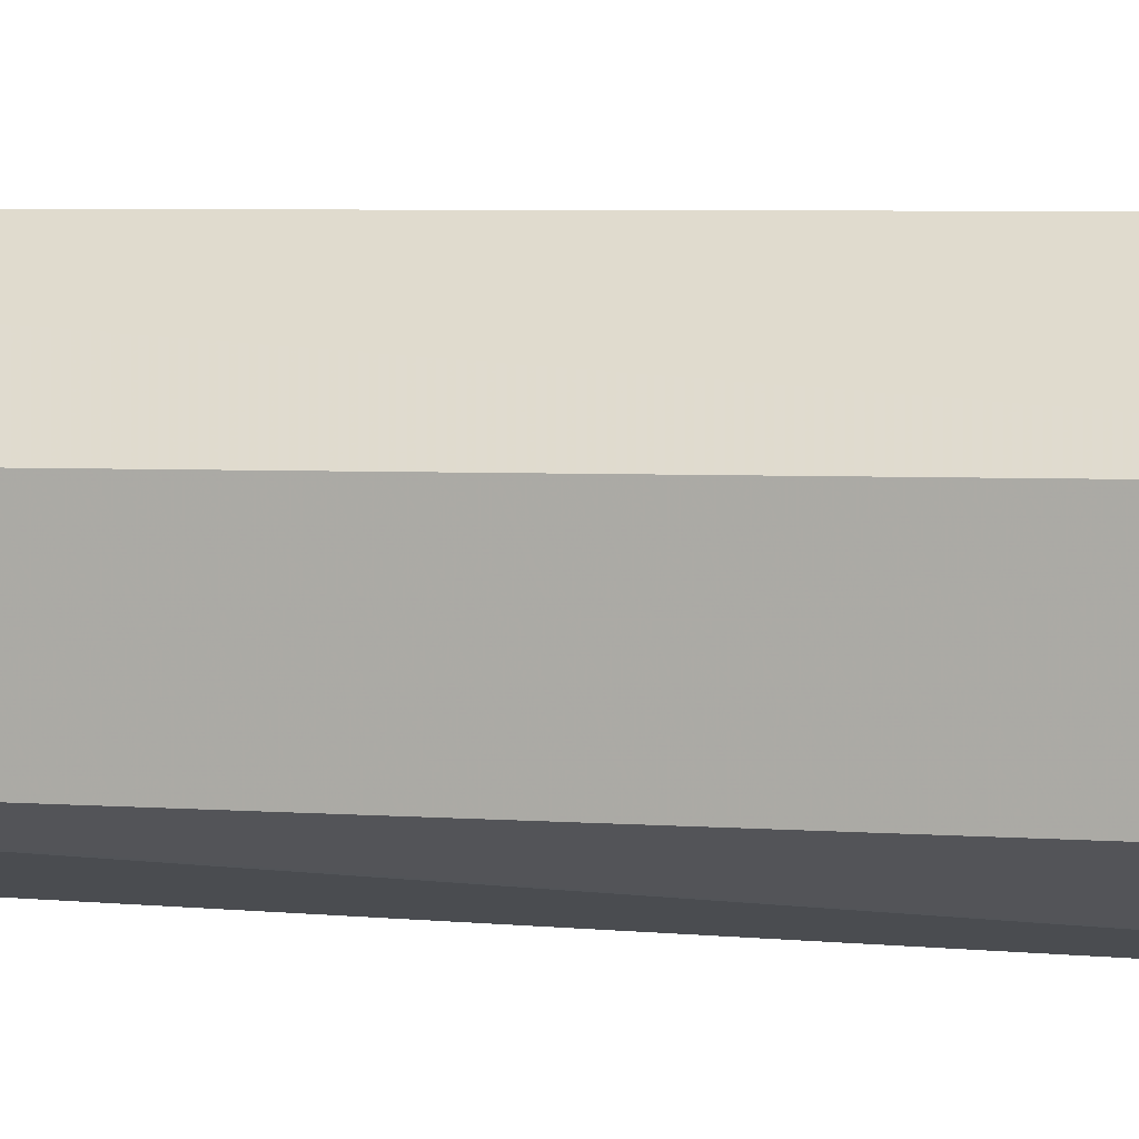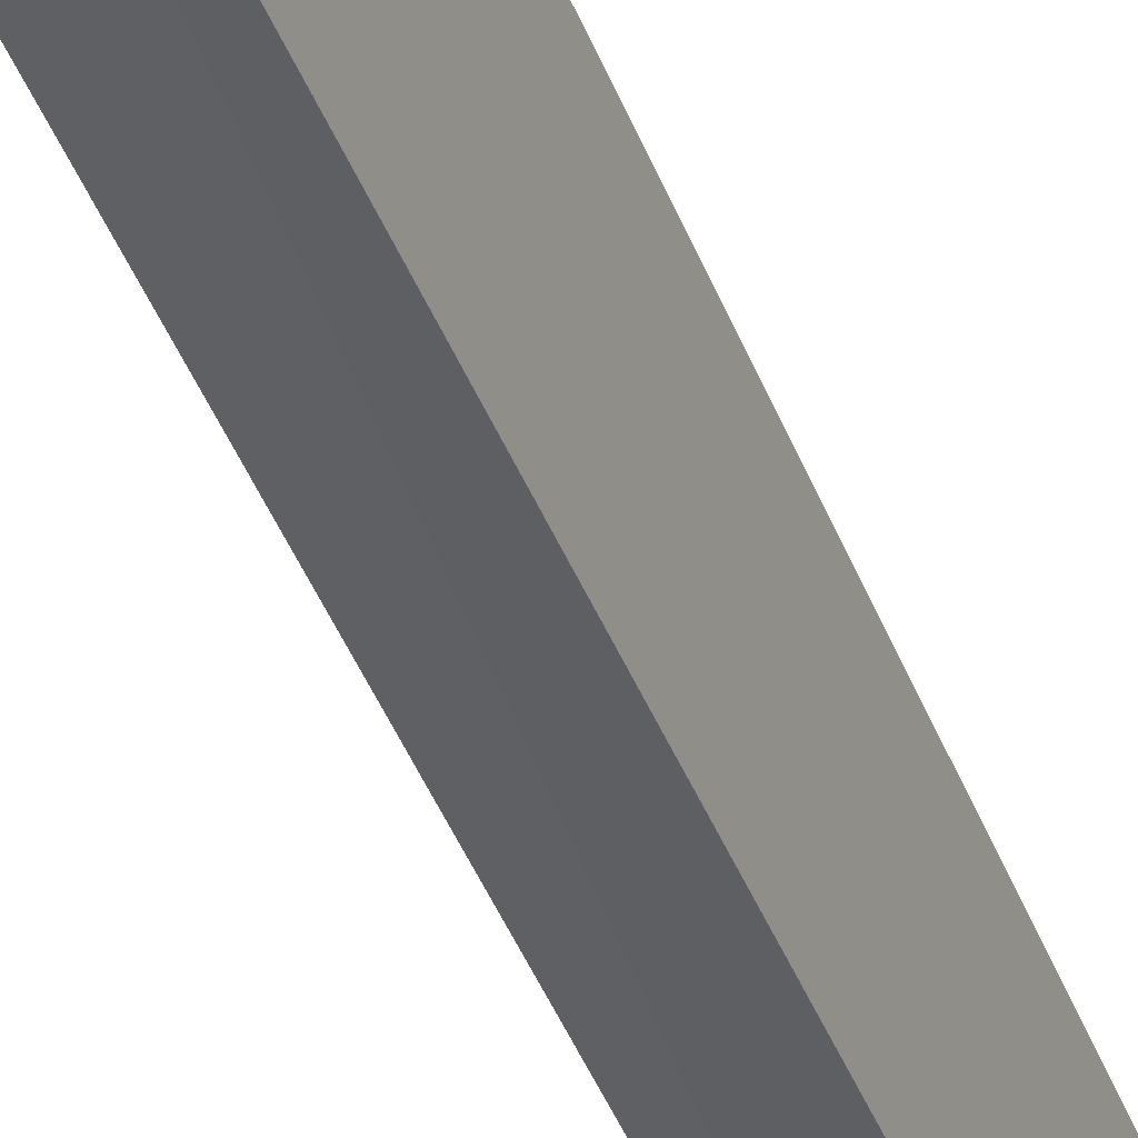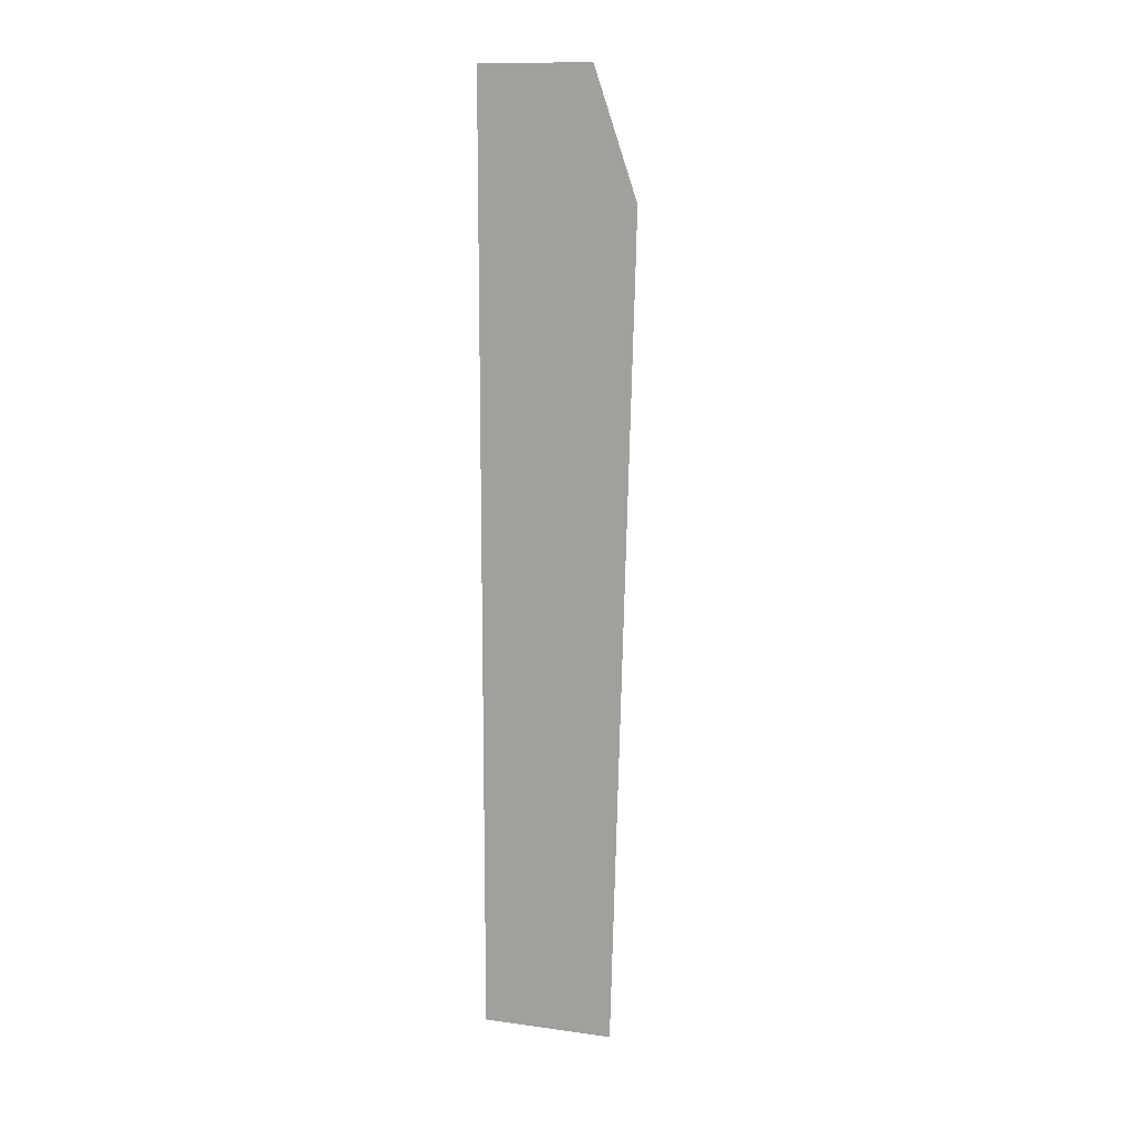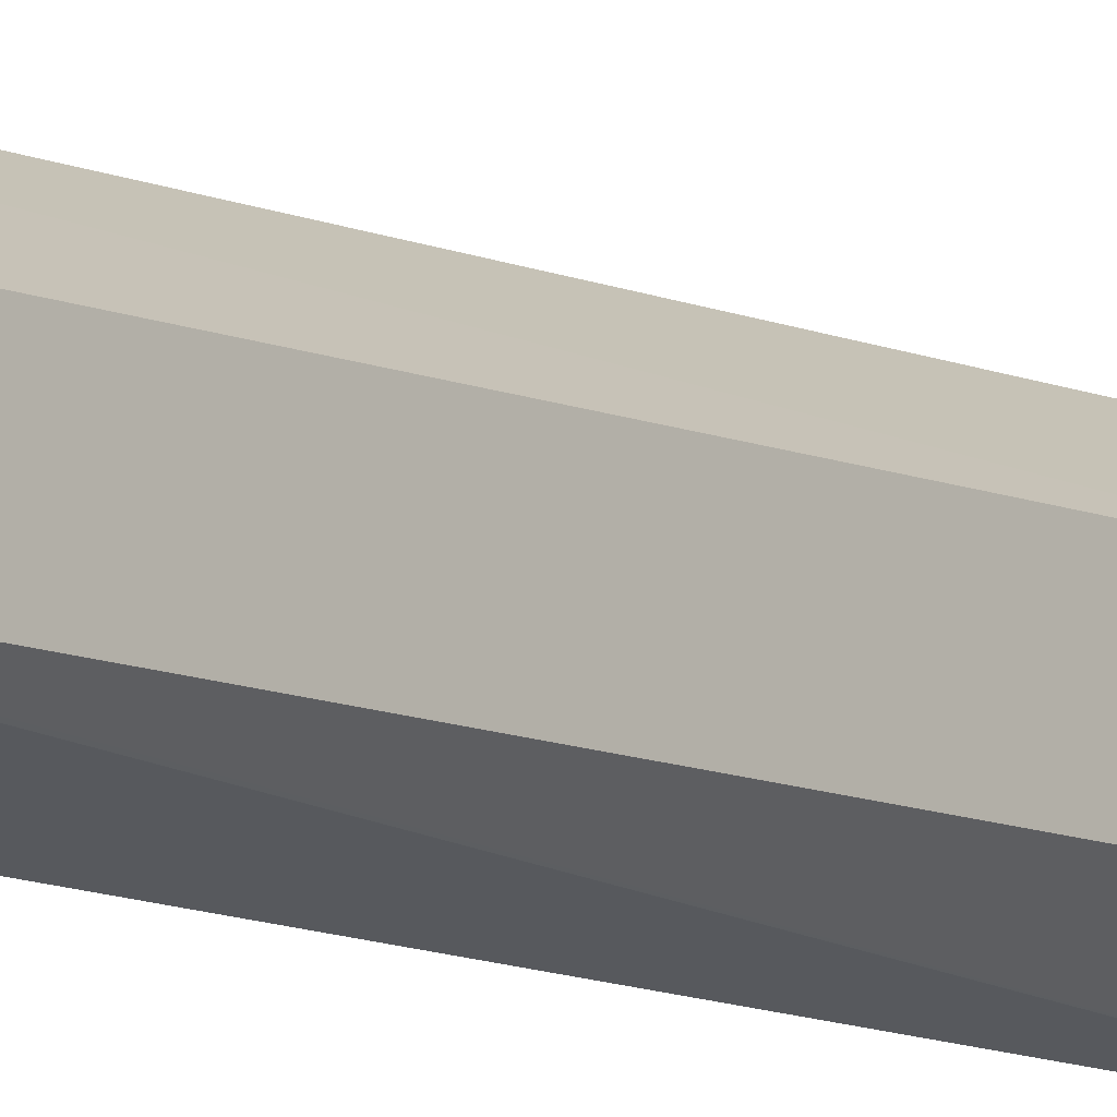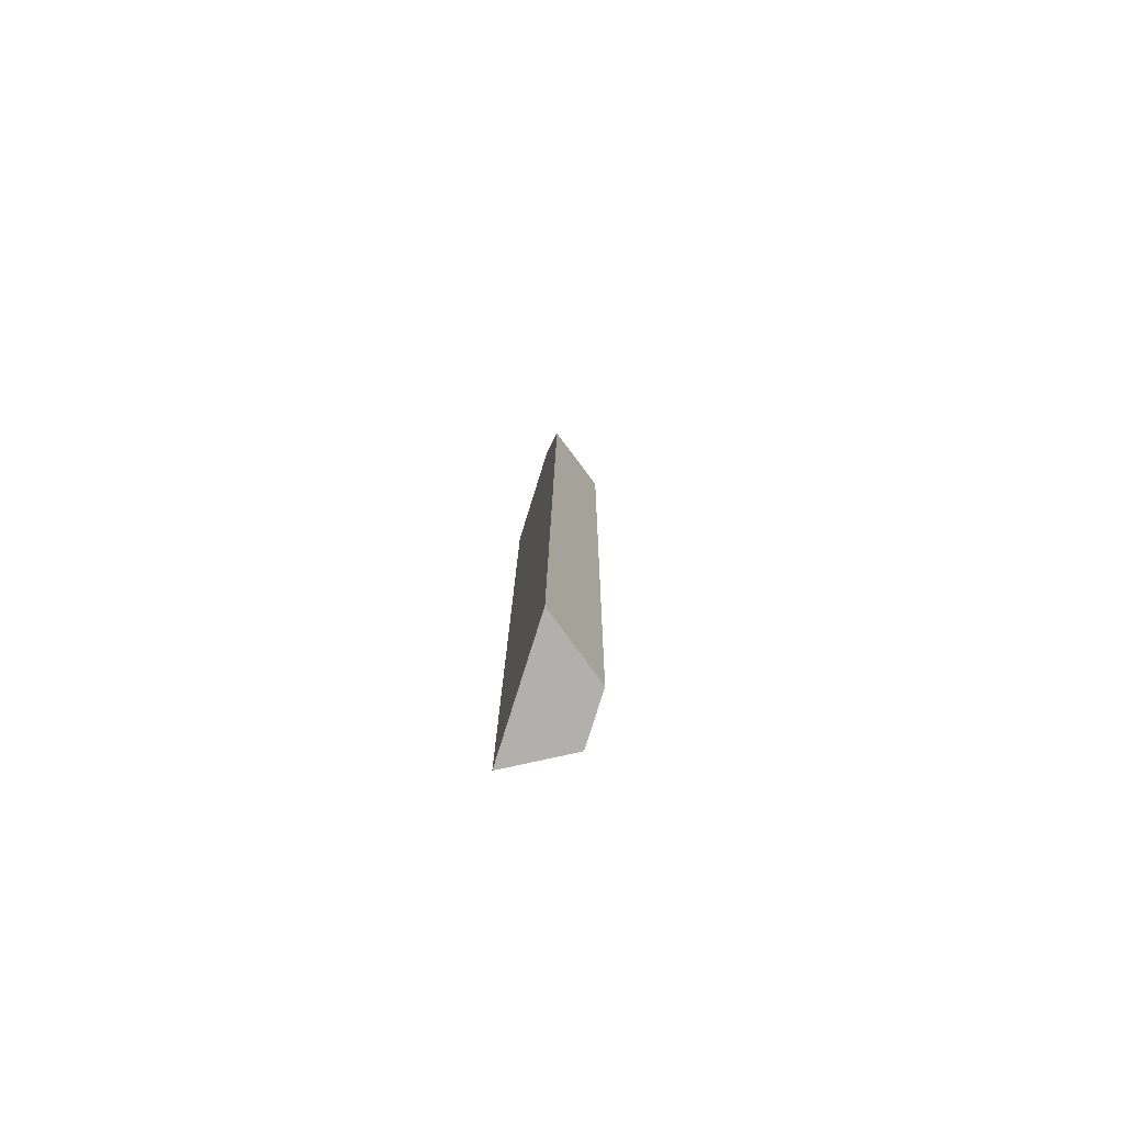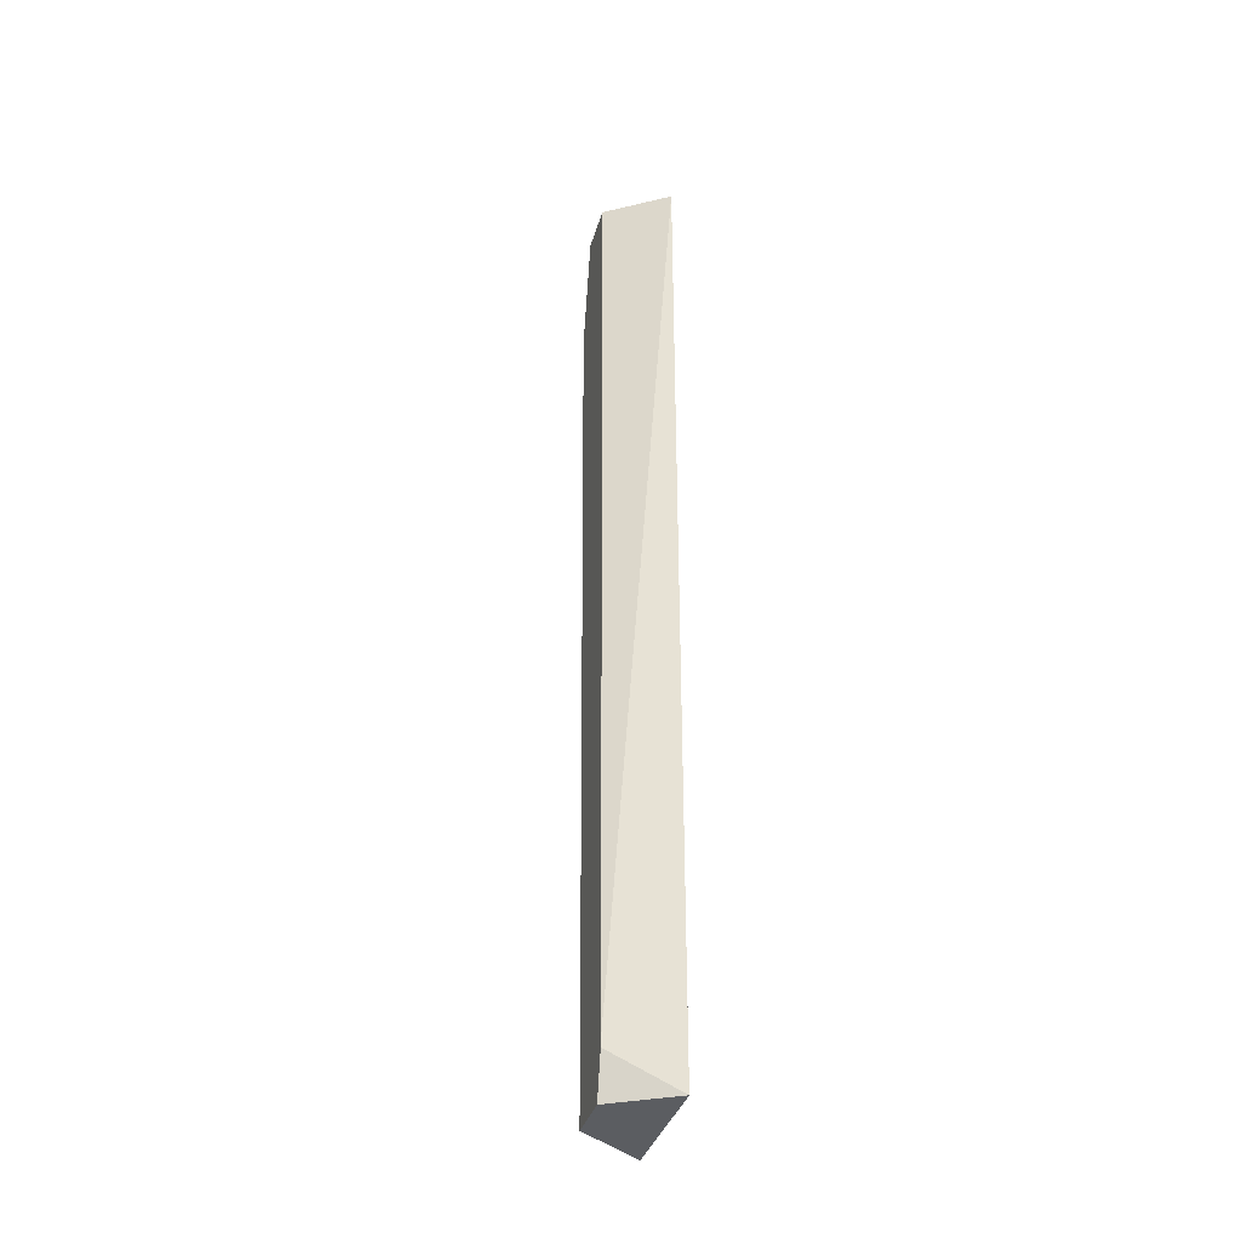
<metadata>
{"format":"obj","ext":"obj","renderer":"f3d","projection":"perspective","resolution":1024,"background":"white","views":[{"elev":7.8,"azim":-72.7,"up":"+Y"},{"elev":-41.7,"azim":20.1,"up":"+Y"},{"elev":12.4,"azim":107.4,"up":"+Z"},{"elev":-10.9,"azim":-140.4,"up":"+Y"},{"elev":-78.8,"azim":162.6,"up":"+Z"},{"elev":-35.8,"azim":-15.4,"up":"+Z"}]}
</metadata>
<code>
v -0.07515 -0.1048 -0.01654
v -0.08273 -0.1017 -0.01136
v -0.08273 -0.1005 -0.01654
v -0.07515 -0.08836 -0.01654
v -0.07515 -0.1048 0.1021
v -0.08273 -0.1017 -0.01078
v -0.08273 -0.09404 -0.01654
v -0.08273 -0.09132 0.08129
v -0.07515 -0.08569 0.08129
v -0.07515 -0.09087 0.1021
v -0.08273 -0.09998 0.1021
v -0.08273 -0.1016 -0.007343
v -0.08273 -0.09123 0.08486
v -0.07515 -0.08562 0.08486
v -0.07515 -0.08563 0.08658
v -0.08273 -0.09404 0.1021
v -0.08273 -0.09123 0.08809
v -0.08273 -0.09123 0.08842
f 1 2 3
f 1 3 7
f 1 7 4
f 1 4 9
f 1 9 14
f 1 14 15
f 1 15 10
f 1 10 5
f 1 5 6
f 1 6 2
f 2 6 12
f 2 12 11
f 2 11 16
f 2 16 18
f 2 18 17
f 2 17 13
f 2 13 8
f 2 8 7
f 2 7 3
f 4 7 8
f 4 8 9
f 5 10 16
f 5 16 11
f 5 11 12
f 5 12 6
f 8 13 9
f 9 13 14
f 10 15 16
f 13 17 14
f 14 17 18
f 14 18 15
f 15 18 16

</code>
